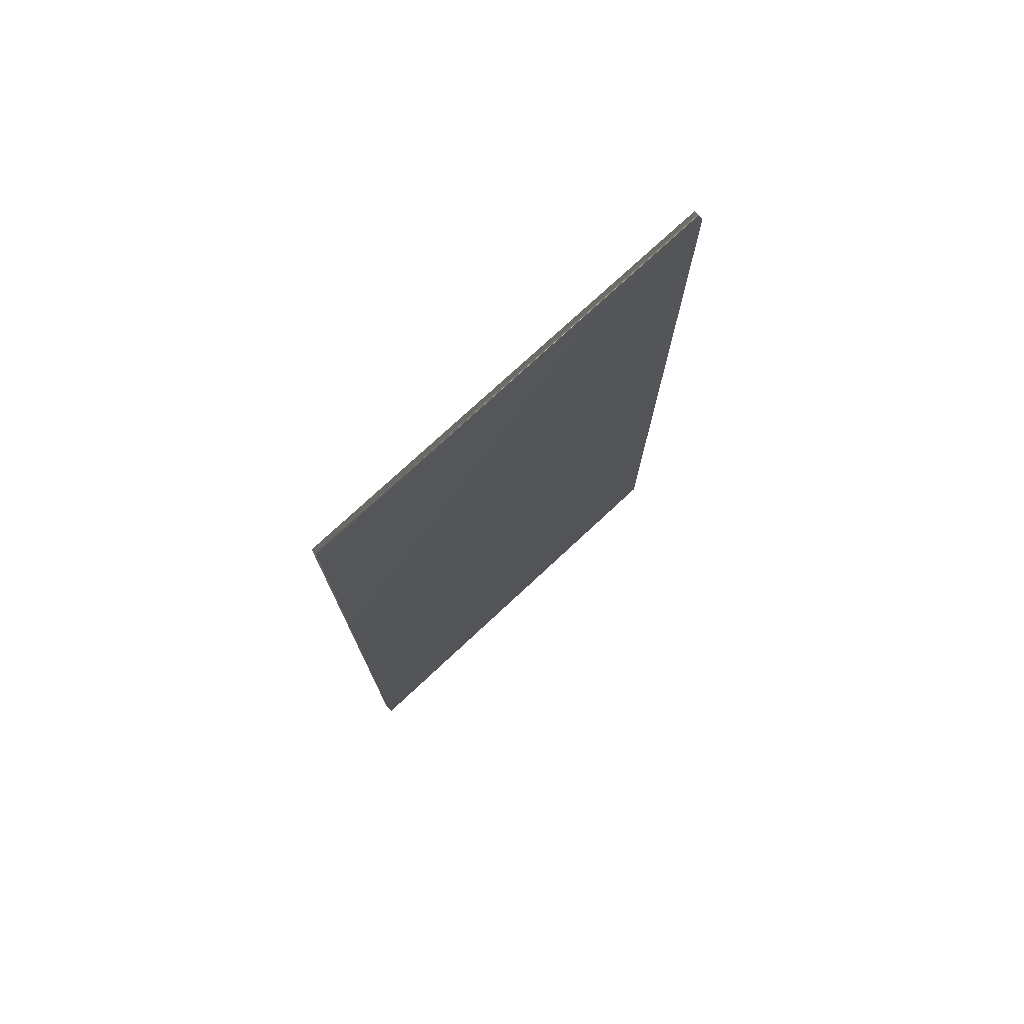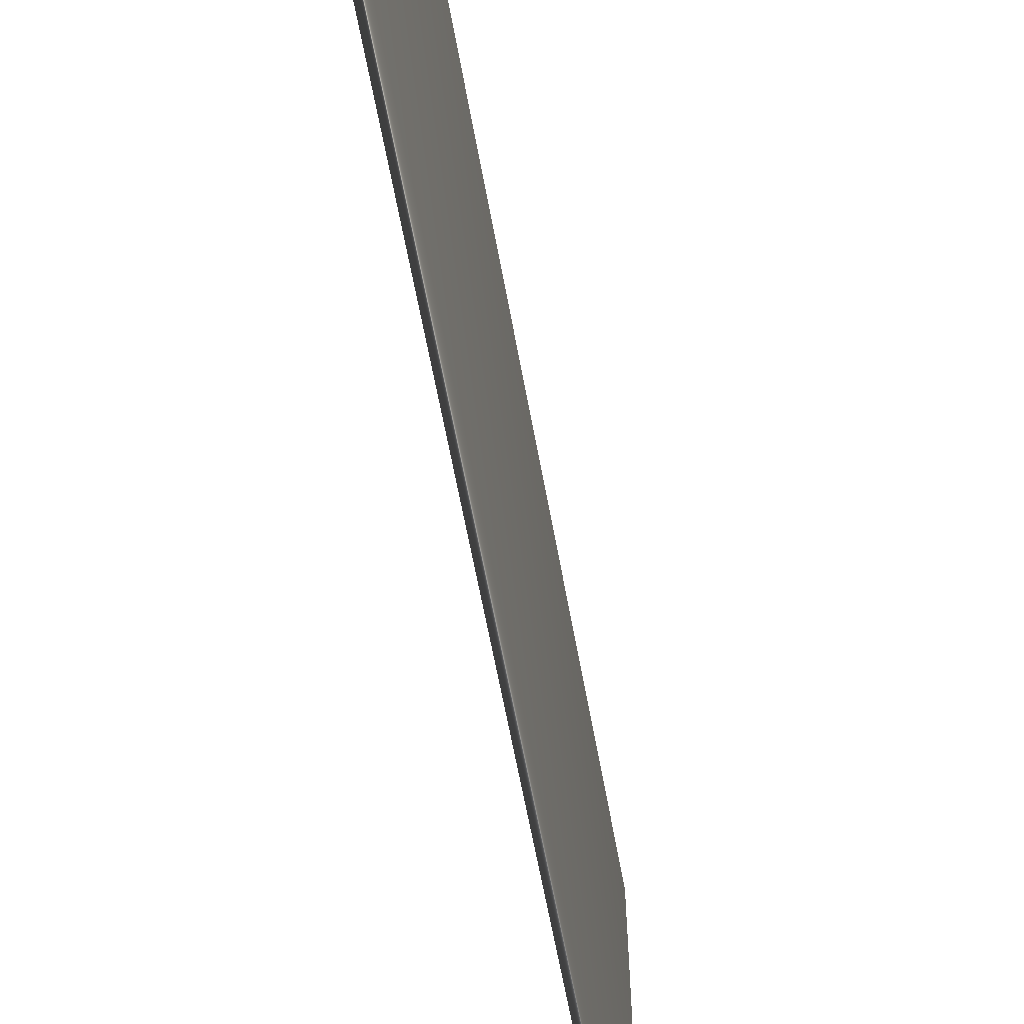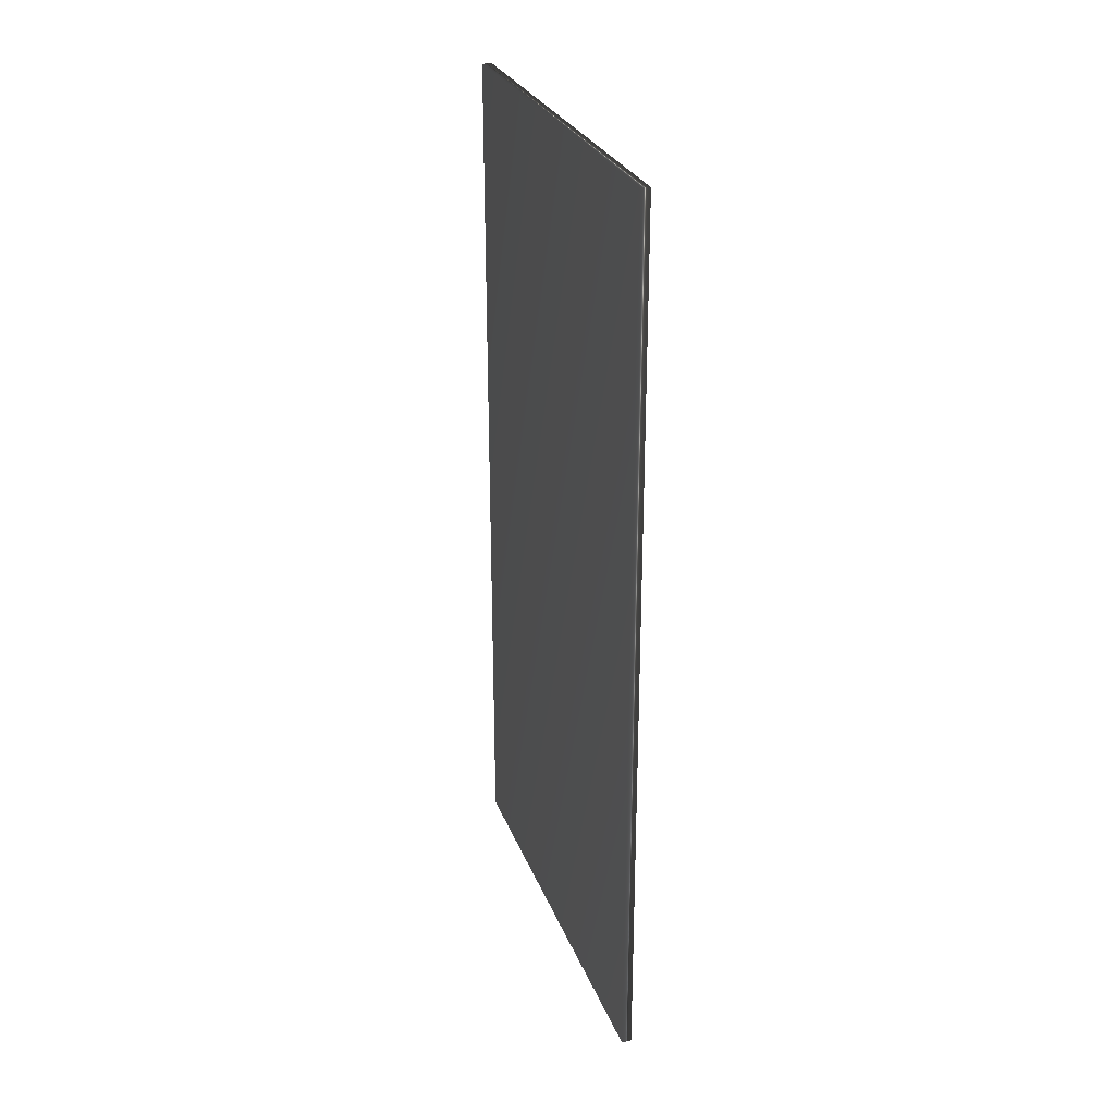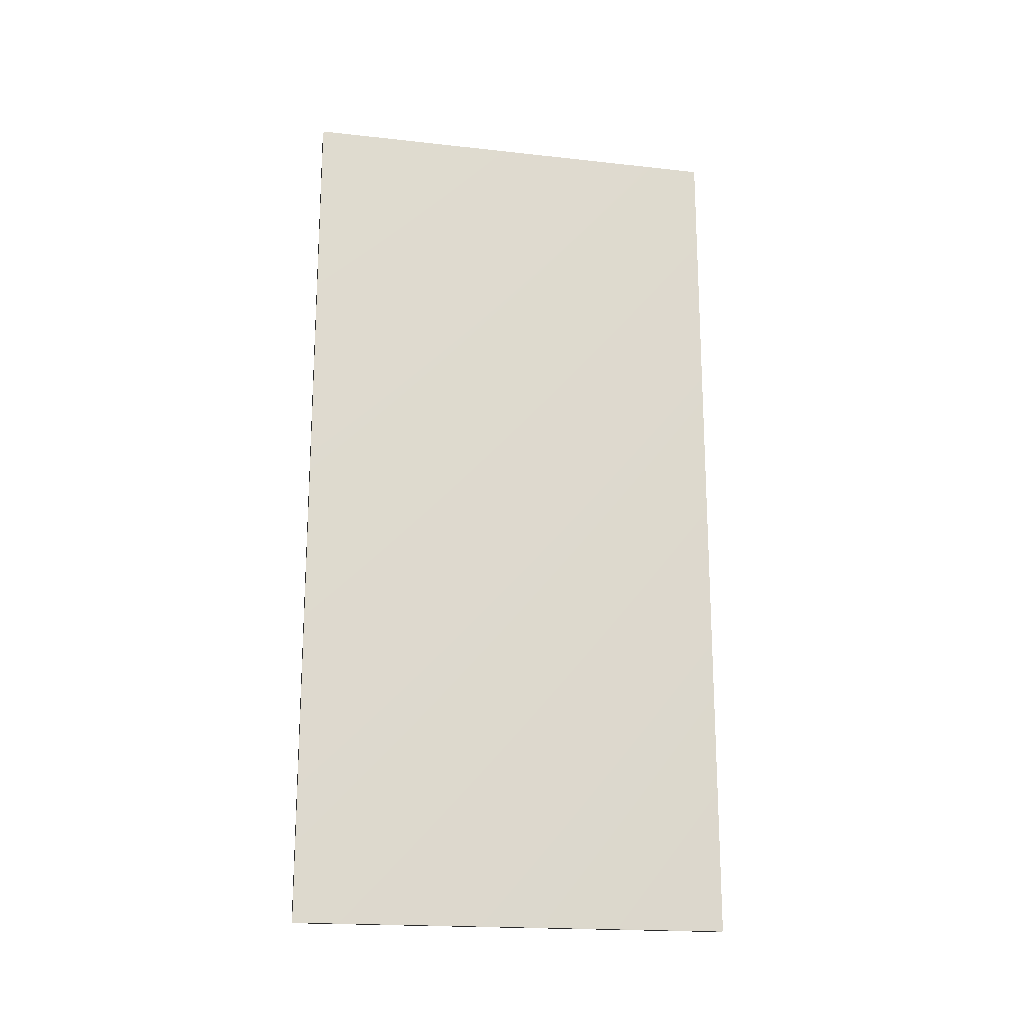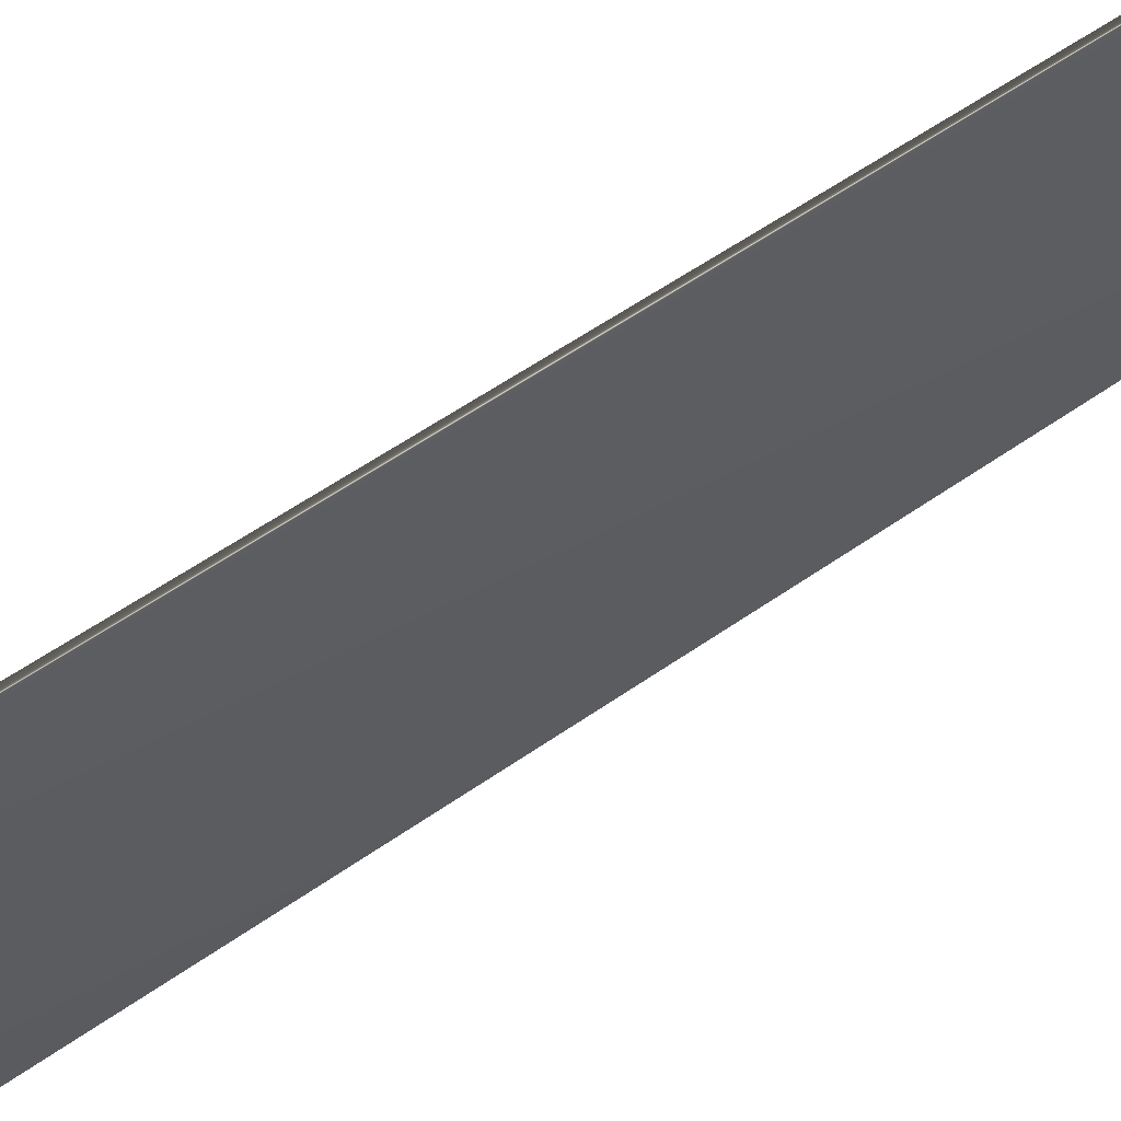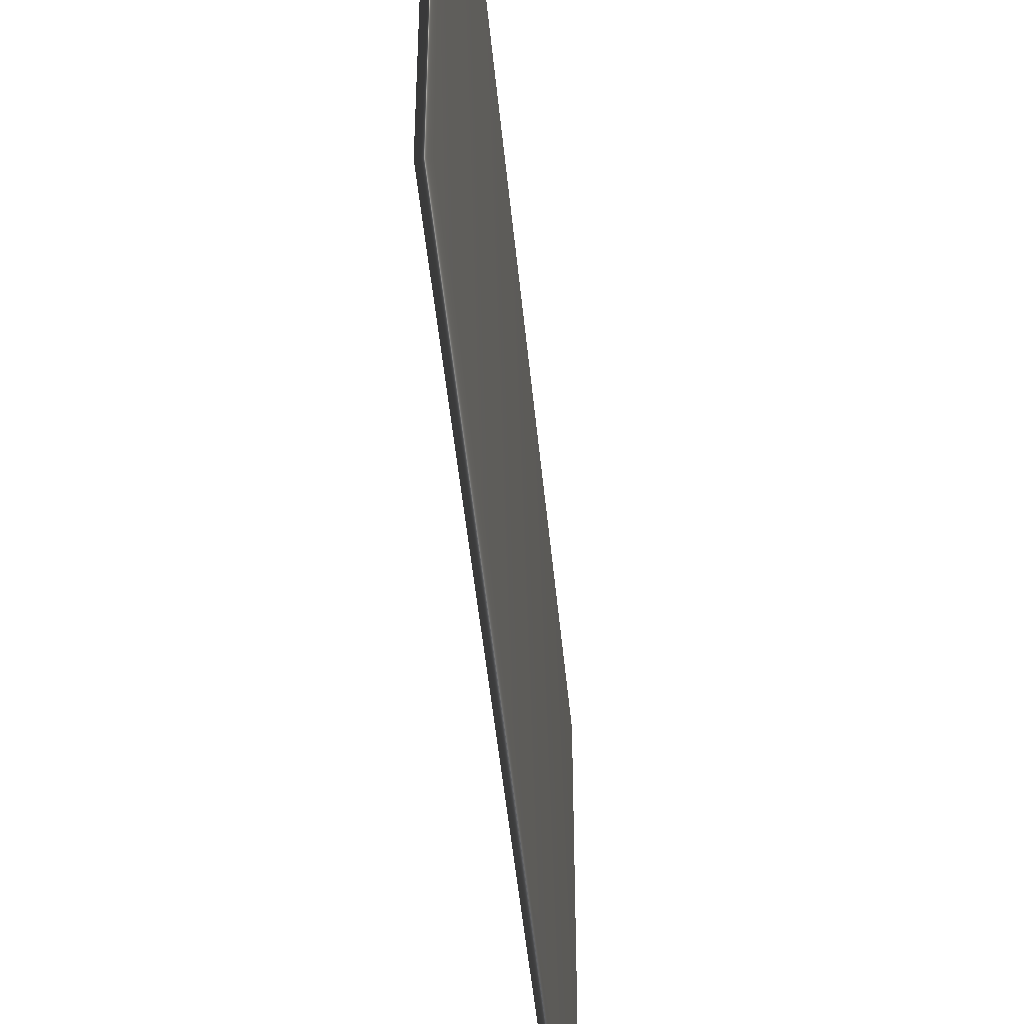
<metadata>
{"format":"obj","ext":"obj","renderer":"f3d","projection":"perspective","resolution":1024,"background":"white","views":[{"elev":75.4,"azim":47.0,"up":"+Y"},{"elev":-62.1,"azim":-169.7,"up":"+Z"},{"elev":27.7,"azim":161.6,"up":"+Y"},{"elev":-18.8,"azim":78.0,"up":"+Y"},{"elev":62.6,"azim":55.3,"up":"+Z"},{"elev":-46.2,"azim":-174.7,"up":"+Z"}]}
</metadata>
<code>
v 51.58 46.46 -65.73
v 51.58 39.04 -65.73
v 51.66 46.46 -65.73
v 51.66 39.04 -65.73
v 51.66 39.04 -69.44
v 51.66 46.46 -69.44
v 51.58 46.46 -69.44
v 51.58 39.04 -69.44
f 1 2 3
f 3 2 4
f 5 6 4
f 4 6 3
f 7 1 6
f 6 1 3
f 2 8 4
f 4 8 5
f 2 1 8
f 8 1 7
f 8 7 5
f 5 7 6

</code>
